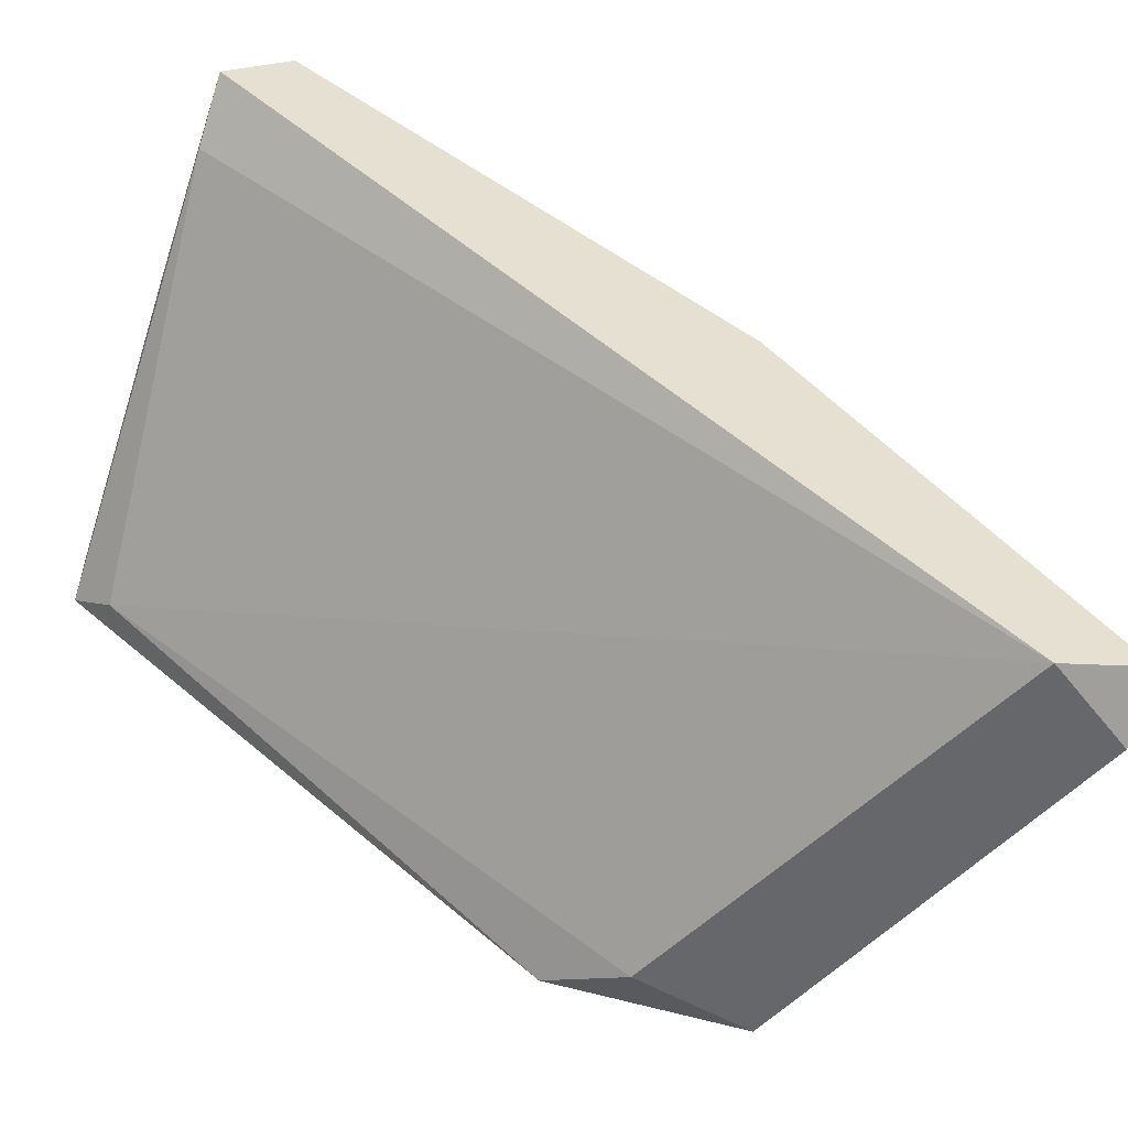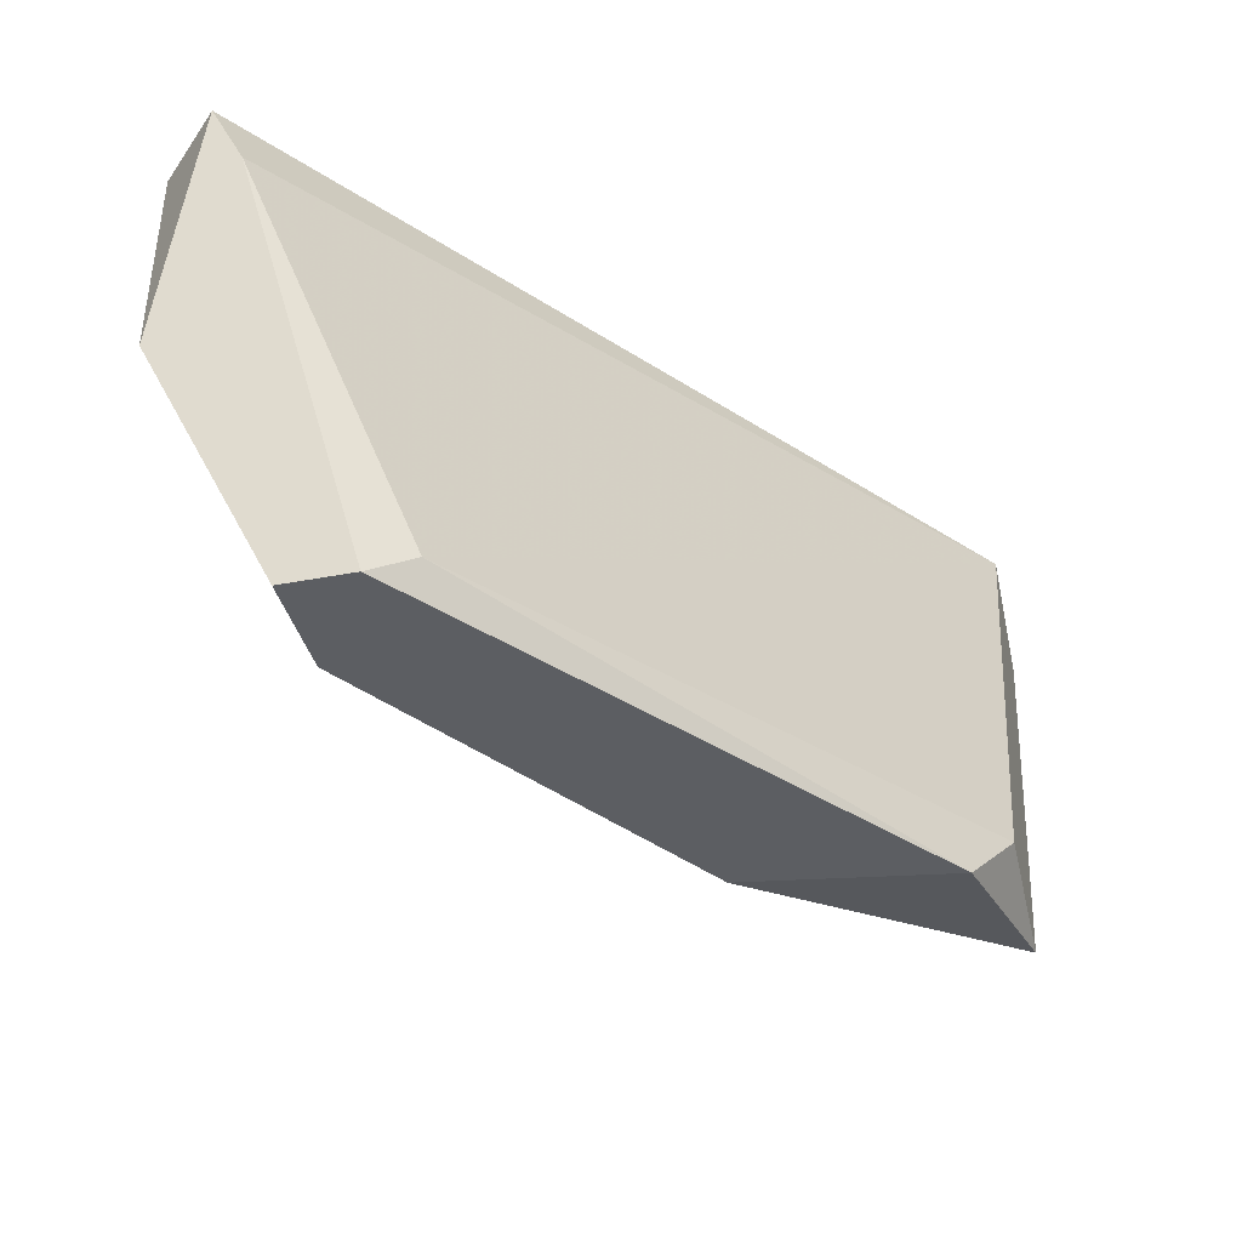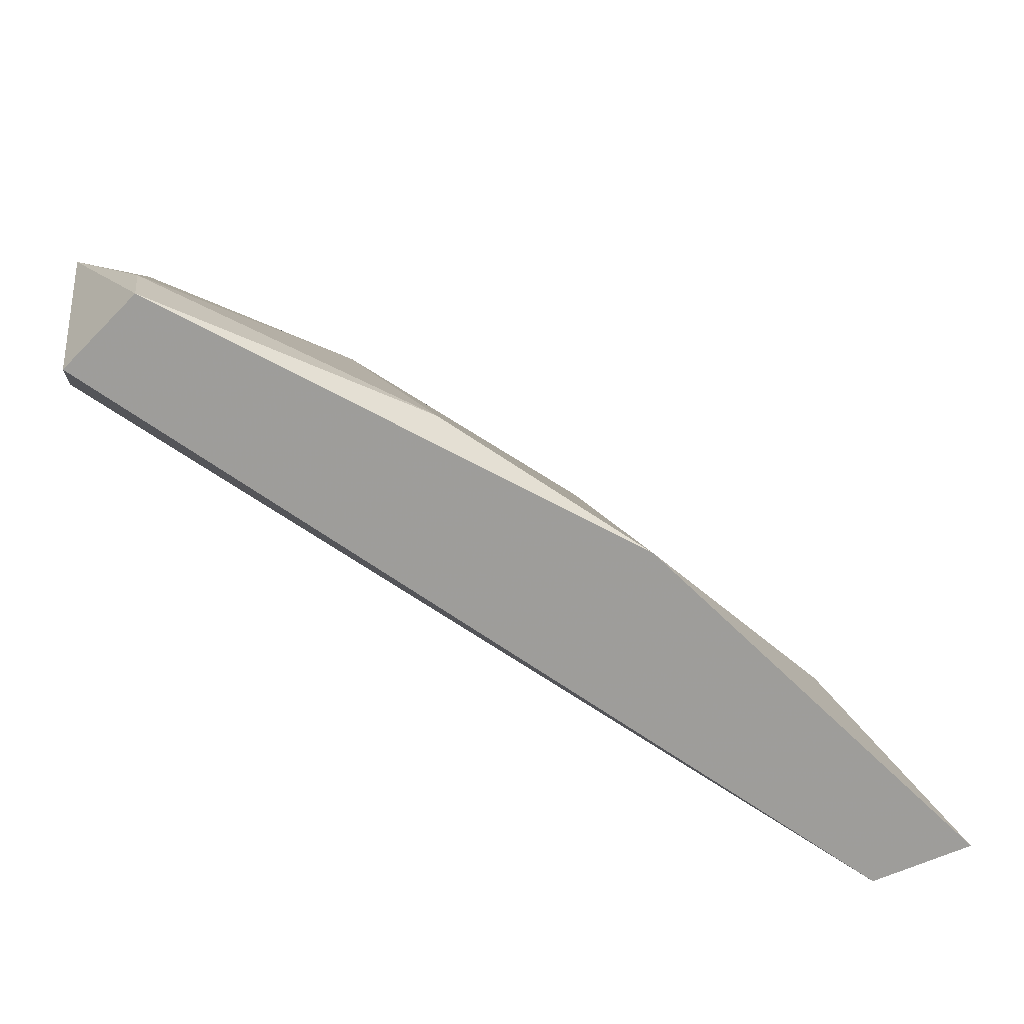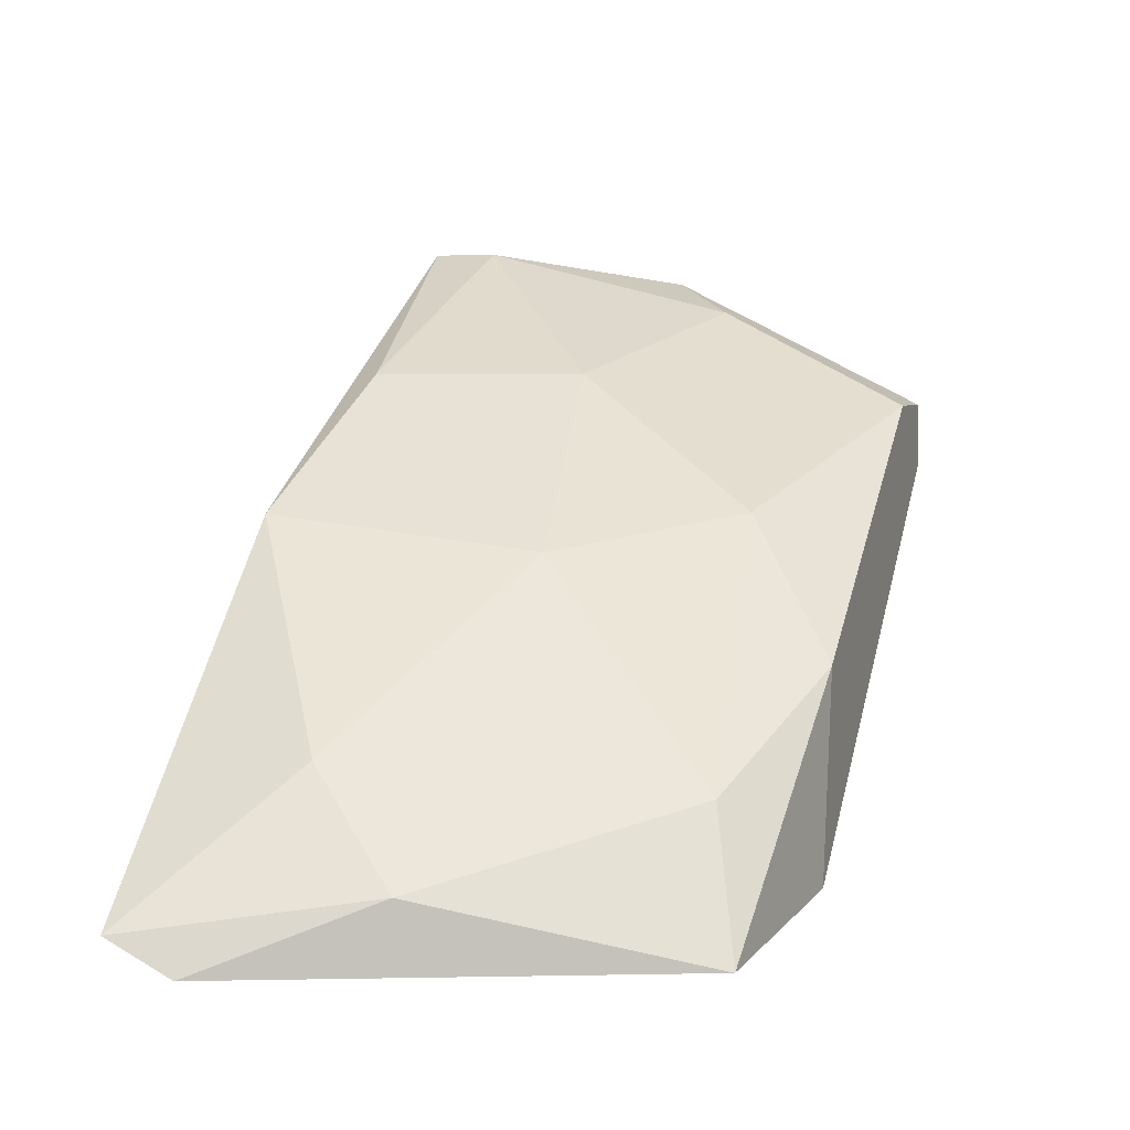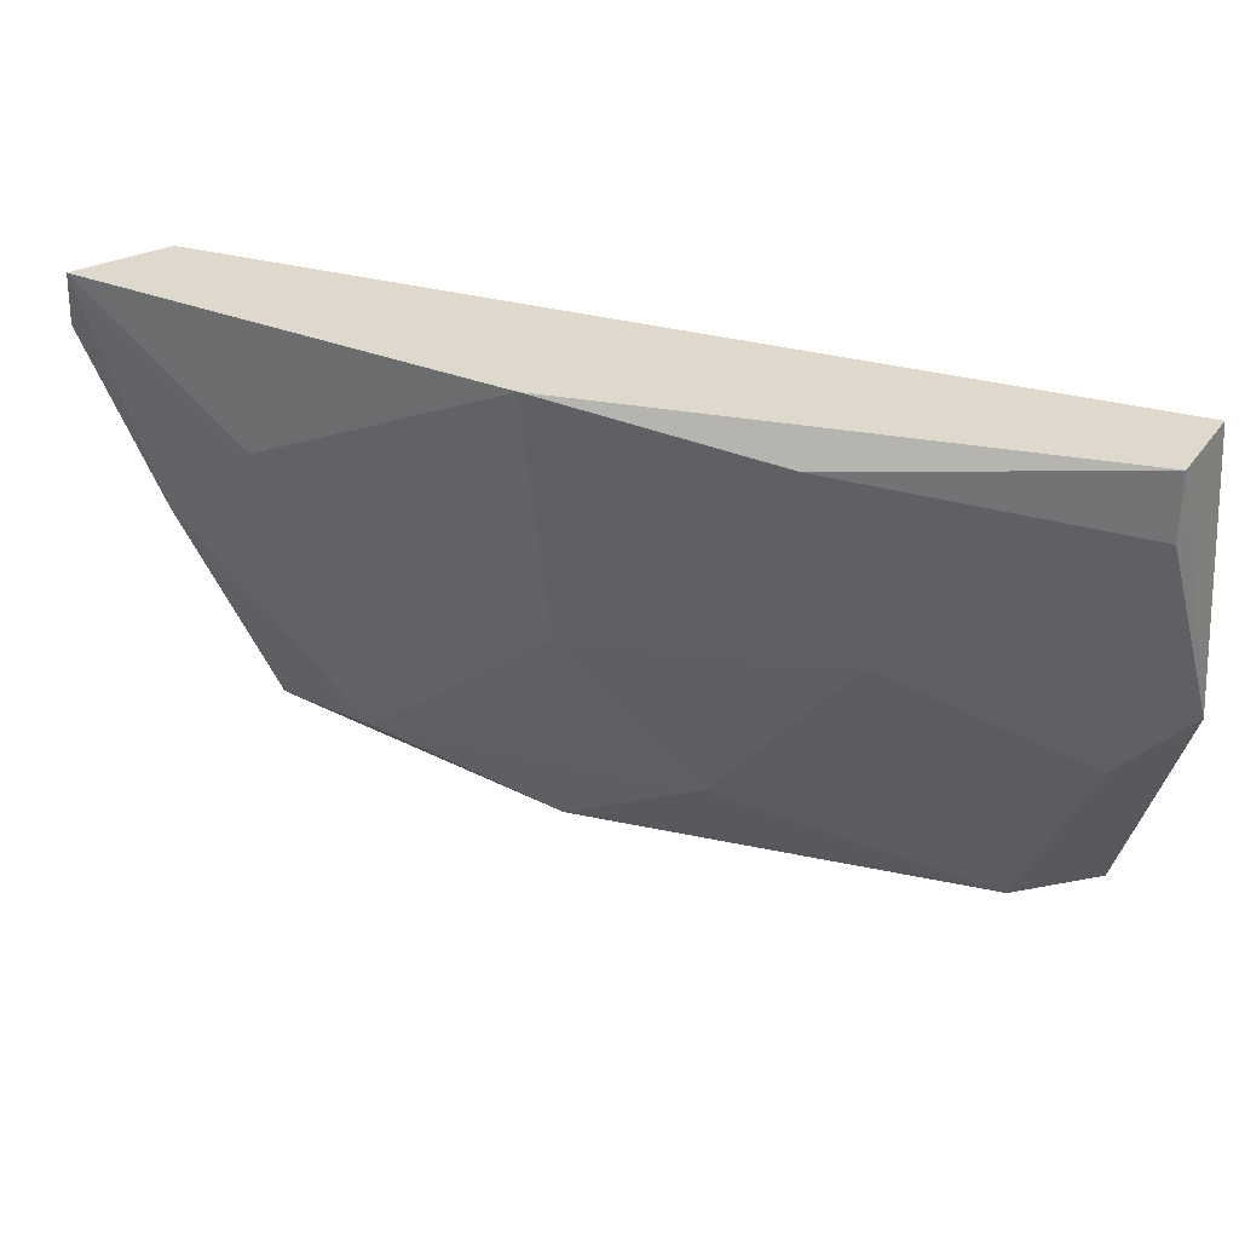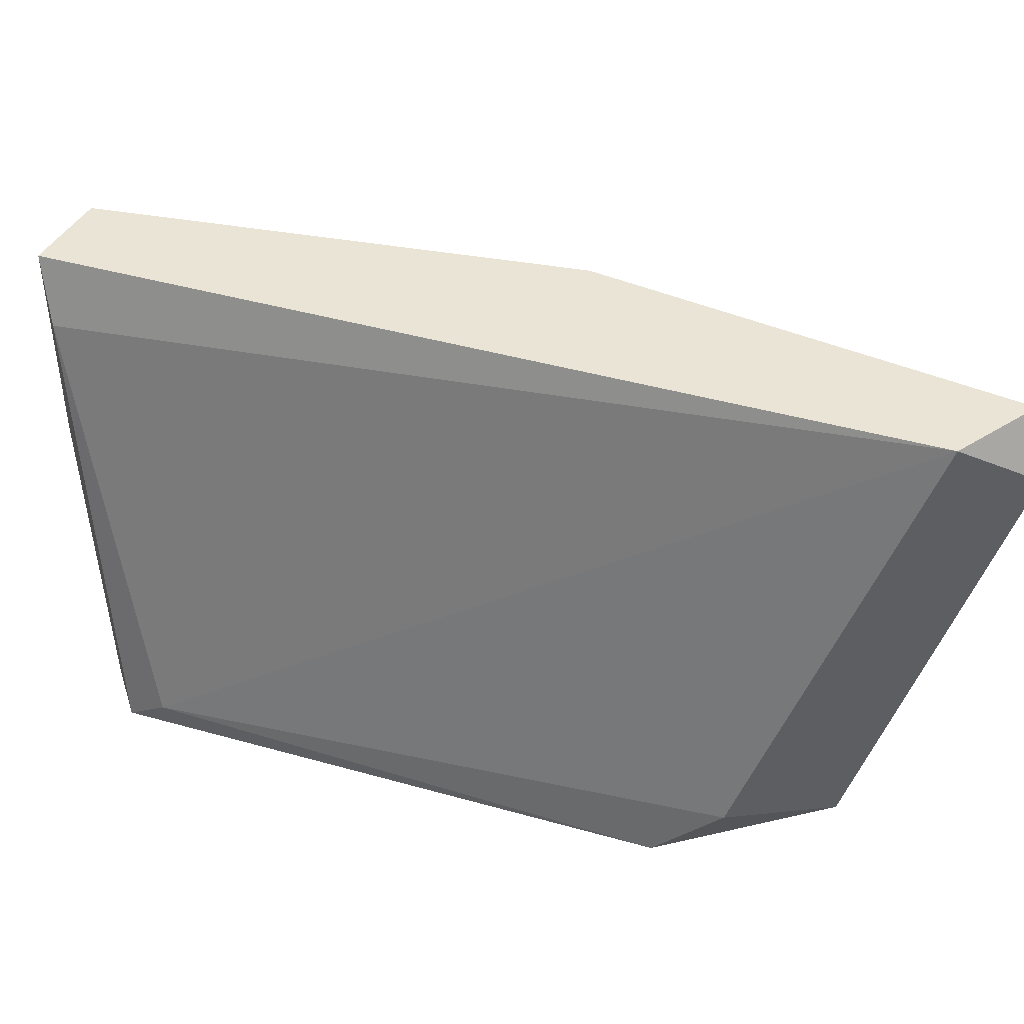
<metadata>
{"format":"obj","ext":"obj","renderer":"f3d","projection":"perspective","resolution":1024,"background":"white","views":[{"elev":-52.0,"azim":-18.9,"up":"+Y"},{"elev":-37.8,"azim":-76.2,"up":"+Z"},{"elev":20.0,"azim":-7.4,"up":"+Y"},{"elev":4.3,"azim":107.6,"up":"+Y"},{"elev":32.2,"azim":164.5,"up":"+Z"},{"elev":43.6,"azim":-18.0,"up":"+Z"}]}
</metadata>
<code>
v 0.03701 0.002427 0.02953
v 0.01463 0.02482 0.0472
v 0.01463 0.02482 0.04484
v 0.01345 0.01539 0.02953
v 0.03937 0.002427 0.0472
v 0.02994 0.01421 0.03777
v 0.01581 0.01892 0.02835
v 0.01227 0.02246 0.0472
v 0.04291 0.003606 0.0472
v 0.02994 0.003606 0.02835
v 0.03112 0.01539 0.0472
v 0.03466 0.007141 0.0307
v 0.01227 0.01892 0.02835
v 0.04055 0.004785 0.03895
v 0.0217 0.0201 0.03895
v 0.02876 0.01068 0.02835
v 0.01227 0.02364 0.03777
v 0.02524 0.01539 0.03188
v 0.01227 0.02128 0.04484
v 0.0323 0.002427 0.0307
v 0.03819 0.00832 0.04248
v 0.02406 0.0201 0.04602
v 0.04291 0.002427 0.04484
v 0.01227 0.01657 0.02835
v 0.01463 0.02246 0.03542
f 18 7 25
f 5 2 8
f 2 5 9
f 2 9 11
f 7 10 13
f 1 12 14
f 1 10 16
f 10 7 16
f 12 1 16
f 2 3 17
f 8 2 17
f 7 13 17
f 13 8 17
f 6 12 18
f 15 6 18
f 16 7 18
f 12 16 18
f 4 5 19
f 5 8 19
f 8 13 19
f 1 5 20
f 5 4 20
f 10 1 20
f 4 10 20
f 6 11 21
f 11 9 21
f 12 6 21
f 9 14 21
f 14 12 21
f 3 2 22
f 2 11 22
f 11 6 22
f 6 15 22
f 15 3 22
f 5 1 23
f 9 5 23
f 1 14 23
f 14 9 23
f 10 4 24
f 13 10 24
f 4 19 24
f 19 13 24
f 3 15 25
f 17 3 25
f 7 17 25
f 15 18 25

</code>
